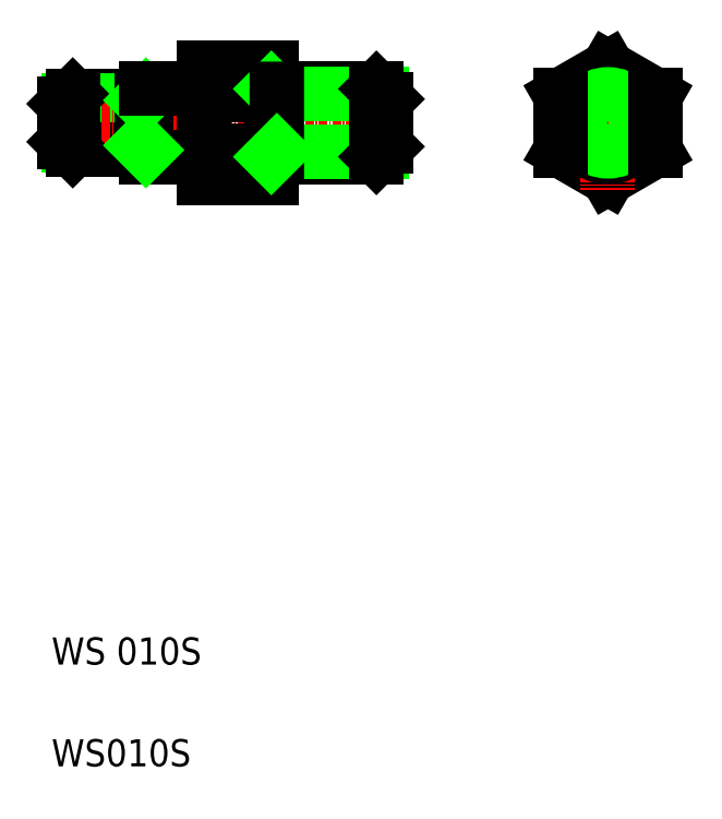
<metadata>
{"format":"dxf","ext":"dxf","renderer":"ezdxf+matplotlib","layout":"modelspace","background":"white","min_lineweight":24,"dpi":150}
</metadata>
<code>
0
SECTION
2
ENTITIES
0
LINE
8
0
10
207.5
20
193.9
30
0
11
196.7
21
193.9
31
0
0
LINE
8
0
10
206.8
20
193.2
30
0
11
196
21
193.2
31
0
0
LINE
8
0
10
206.8
20
186.6
30
0
11
196
21
186.6
31
0
0
LINE
8
0
10
207.5
20
185.9
30
0
11
196.7
21
185.9
31
0
0
LINE
8
CENTER
10
193
20
189.9
30
0
11
245.4
21
189.9
31
0
0
TEXT
8
0
10
193.5
20
110.1
30
0
40
4
1
WS 010S
0
TEXT
8
0
10
193.5
20
95.06
30
0
40
4
1
WS010S
0
LINE
8
0
10
196.7
20
185.9
30
0
11
196.7
21
193.9
31
0
0
LINE
8
0
10
195.5
20
187.1
30
0
11
195.5
21
192.7
31
0
0
LINE
8
0
10
196.7
20
185.9
30
0
11
195.5
21
187.1
31
0
0
LINE
8
0
10
196.7
20
193.9
30
0
11
195.5
21
192.7
31
0
0
LINE
8
CENTER
10
265.8
20
189.9
30
0
11
285.5
21
189.9
31
0
0
LINE
8
0
10
226
20
194.9
30
0
11
241.5
21
194.9
31
0
0
LINE
8
0
10
226.8
20
194.1
30
0
11
242.3
21
194.1
31
0
0
LINE
8
0
10
226
20
184.9
30
0
11
241.5
21
184.9
31
0
0
LINE
8
0
10
226.8
20
185.7
30
0
11
242.3
21
185.7
31
0
0
LINE
8
0
10
226
20
198
30
0
11
226
21
181.8
31
0
0
LINE
8
0
10
216
20
198
30
0
11
216
21
181.8
31
0
0
LINE
8
0
10
226
20
181.8
30
0
11
216
21
181.8
31
0
0
LINE
8
0
10
226
20
198
30
0
11
216
21
198
31
0
0
LINE
8
0
10
226
20
193.9
30
0
11
216
21
193.9
31
0
0
LINE
8
0
10
226
20
185.9
30
0
11
216
21
185.9
31
0
0
LINE
8
0
10
207.5
20
194.9
30
0
11
207.5
21
184.9
31
0
0
LINE
8
0
10
207.5
20
184.9
30
0
11
216
21
184.9
31
0
0
LINE
8
0
10
206.8
20
193.9
30
0
11
206.8
21
185.9
31
0
0
LINE
8
0
10
207.5
20
185.9
30
0
11
206.8
21
186.6
31
0
0
LINE
8
0
10
207.5
20
193.9
30
0
11
206.8
21
193.2
31
0
0
LINE
8
0
10
207.5
20
194.9
30
0
11
216
21
194.9
31
0
0
LINE
8
0
10
226
20
194.9
30
0
11
226.8
21
194.1
31
0
0
LINE
8
0
10
226.8
20
194.9
30
0
11
226.8
21
184.9
31
0
0
LINE
8
0
10
226
20
184.9
30
0
11
226.8
21
185.7
31
0
0
LINE
8
0
10
226
20
189.9
30
0
11
226
21
189.9
31
0
0
LINE
8
0
10
226
20
193.9
30
0
11
226
21
193.9
31
0
0
LINE
8
0
10
241.5
20
194.9
30
0
11
243
21
193.4
31
0
0
LINE
8
0
10
241.5
20
194.9
30
0
11
241.5
21
184.9
31
0
0
LINE
8
0
10
243
20
193.4
30
0
11
243
21
186.4
31
0
0
LINE
8
0
10
241.5
20
184.9
30
0
11
243
21
186.4
31
0
0
LINE
8
0
10
275.6
20
181.8
30
0
11
282.6
21
185.9
31
0
0
LINE
8
0
10
268.6
20
185.9
30
0
11
275.6
21
181.8
31
0
0
LINE
8
CENTER
10
275.6
20
200.3
30
0
11
275.6
21
180
31
0
0
LINE
8
0
10
275.6
20
198
30
0
11
282.6
21
193.9
31
0
0
LINE
8
0
10
268.6
20
193.9
30
0
11
275.6
21
198
31
0
0
CIRCLE
8
0
10
275.6
20
189.9
30
0
40
5
0
CIRCLE
8
0
10
275.6
20
189.9
30
0
40
4.188
0
LINE
8
0
10
268.6
20
193.9
30
0
11
268.6
21
185.9
31
0
0
LINE
8
0
10
282.6
20
193.9
30
0
11
282.6
21
185.9
31
0
0
ENDSEC
0
EOF

</code>
